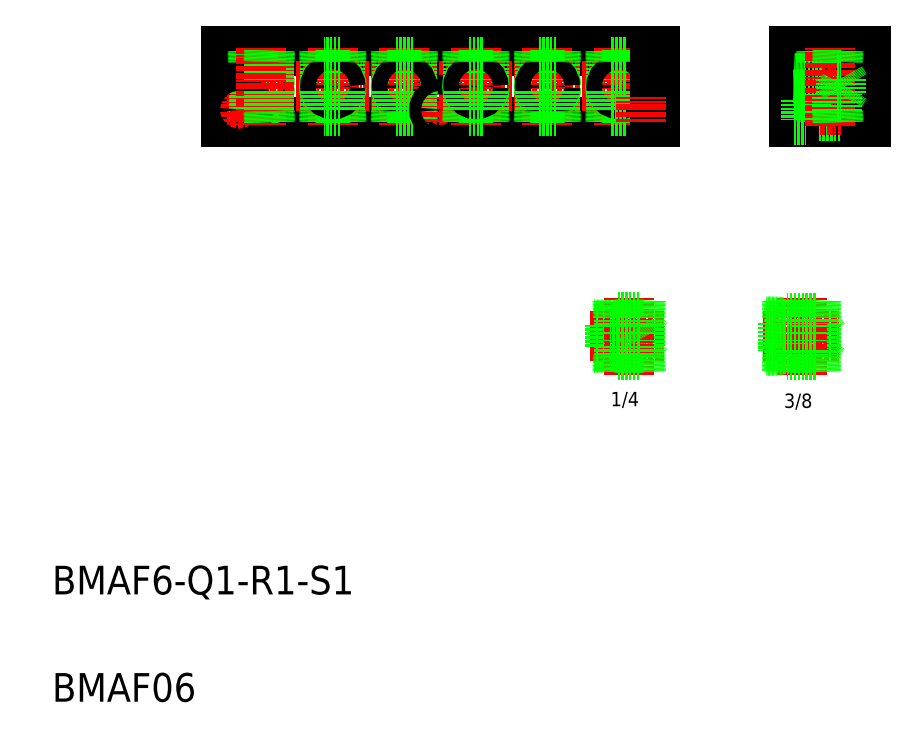
<metadata>
{"format":"dxf","ext":"dxf","renderer":"ezdxf+matplotlib","layout":"modelspace","background":"white","min_lineweight":24,"dpi":150}
</metadata>
<code>
0
SECTION
2
ENTITIES
0
LINE
8
0
10
278.5
20
1163
30
0
11
287.9
21
1163
31
0
0
LINE
8
0
10
278.5
20
1162
30
0
11
287.9
21
1162
31
0
0
LINE
8
0
10
278.5
20
1151
30
0
11
287.9
21
1151
31
0
0
LINE
8
0
10
278.5
20
1150
30
0
11
287.9
21
1150
31
0
0
LINE
8
CENTER
10
276.8
20
1157
30
0
11
319.3
21
1157
31
0
0
TEXT
8
0
10
385
20
1117
30
0
40
8
1
3/8
0
LINE
8
0
10
402.9
20
1164
30
0
11
406.9
21
1157
31
0
0
LINE
8
0
10
402.9
20
1150
30
0
11
406.9
21
1157
31
0
0
LINE
8
CENTER
10
373.2
20
1157
30
0
11
415.7
21
1157
31
0
0
LINE
8
0
10
304.5
20
1151
30
0
11
307.7
21
1157
31
0
0
LINE
8
0
10
304.5
20
1151
30
0
11
304.5
21
1162
31
0
0
LINE
8
0
10
287.9
20
1163
30
0
11
287.9
21
1150
31
0
0
LINE
8
CENTER
10
298.5
20
1178
30
0
11
298.5
21
1134
31
0
0
TEXT
8
0
10
288.1
20
1117
30
0
40
8
1
1/4
0
LINE
8
0
10
304.8
20
1146
30
0
11
292.2
21
1146
31
0
0
LINE
8
0
10
292
20
1137
30
0
11
292.2
21
1146
31
0
0
LINE
8
0
10
292.8
20
1137
30
0
11
293.1
21
1146
31
0
0
LINE
8
0
10
287.9
20
1151
30
0
11
293
21
1151
31
0
0
LINE
8
0
10
293
20
1151
30
0
11
293
21
1146
31
0
0
LINE
8
0
10
304.3
20
1137
30
0
11
304
21
1146
31
0
0
LINE
8
0
10
305.1
20
1137
30
0
11
304.8
21
1146
31
0
0
LINE
8
0
10
304
20
1151
30
0
11
304
21
1146
31
0
0
LINE
8
0
10
304
20
1151
30
0
11
304.5
21
1151
31
0
0
LINE
8
0
10
304.8
20
1167
30
0
11
292.2
21
1167
31
0
0
LINE
8
0
10
293
20
1167
30
0
11
293
21
1162
31
0
0
LINE
8
0
10
287.9
20
1162
30
0
11
293
21
1162
31
0
0
LINE
8
0
10
292
20
1177
30
0
11
292.2
21
1167
31
0
0
LINE
8
0
10
292.8
20
1177
30
0
11
293.1
21
1167
31
0
0
LINE
8
0
10
304
20
1167
30
0
11
304
21
1162
31
0
0
LINE
8
0
10
304.5
20
1162
30
0
11
307.7
21
1157
31
0
0
LINE
8
0
10
304
20
1162
30
0
11
304.5
21
1162
31
0
0
LINE
8
0
10
305.1
20
1177
30
0
11
304.8
21
1167
31
0
0
LINE
8
0
10
304.3
20
1177
30
0
11
304
21
1167
31
0
0
LINE
8
0
10
402.9
20
1150
30
0
11
402.9
21
1164
31
0
0
LINE
8
0
10
384.6
20
1149
30
0
11
384.6
21
1165
31
0
0
LINE
8
CENTER
10
394.9
20
1178
30
0
11
394.9
21
1134
31
0
0
LINE
8
0
10
374.9
20
1149
30
0
11
384.6
21
1149
31
0
0
LINE
8
0
10
374.9
20
1148
30
0
11
384.6
21
1149
31
0
0
LINE
8
0
10
386.9
20
1146
30
0
11
402.9
21
1146
31
0
0
LINE
8
0
10
386.6
20
1137
30
0
11
386.9
21
1146
31
0
0
LINE
8
0
10
387.4
20
1137
30
0
11
387.7
21
1146
31
0
0
LINE
8
0
10
387.9
20
1150
30
0
11
384.6
21
1150
31
0
0
LINE
8
0
10
387.9
20
1146
30
0
11
387.9
21
1150
31
0
0
LINE
8
0
10
403.2
20
1137
30
0
11
402.9
21
1146
31
0
0
LINE
8
0
10
402.4
20
1137
30
0
11
402.1
21
1146
31
0
0
LINE
8
0
10
402.9
20
1150
30
0
11
401.9
21
1150
31
0
0
LINE
8
0
10
401.9
20
1146
30
0
11
401.9
21
1150
31
0
0
LINE
8
0
10
374.9
20
1164
30
0
11
384.6
21
1164
31
0
0
LINE
8
0
10
374.9
20
1165
30
0
11
384.6
21
1165
31
0
0
LINE
8
0
10
386.9
20
1167
30
0
11
402.9
21
1167
31
0
0
LINE
8
0
10
387.9
20
1164
30
0
11
387.9
21
1167
31
0
0
LINE
8
0
10
387.9
20
1164
30
0
11
384.6
21
1164
31
0
0
LINE
8
0
10
387.4
20
1177
30
0
11
387.7
21
1167
31
0
0
LINE
8
0
10
386.6
20
1177
30
0
11
386.9
21
1167
31
0
0
LINE
8
0
10
401.9
20
1164
30
0
11
401.9
21
1167
31
0
0
LINE
8
0
10
402.9
20
1164
30
0
11
401.9
21
1164
31
0
0
LINE
8
0
10
402.4
20
1177
30
0
11
402.1
21
1167
31
0
0
LINE
8
0
10
403.2
20
1177
30
0
11
402.9
21
1167
31
0
0
TEXT
8
0
10
-24.16
20
952.2
30
0
40
16
1
BMAF06
0
TEXT
8
0
10
-24.16
20
1012
30
0
40
16
1
BMAF6-Q1-R1-S1
0
LINE
8
0
10
88.13
20
1310
30
0
11
97.47
21
1310
31
0
0
CIRCLE
8
0
10
92.8
20
1296
30
0
40
4.864
0
CIRCLE
8
0
10
92.8
20
1296
30
0
40
4.283
0
LINE
8
0
10
88.13
20
1282
30
0
11
97.47
21
1282
31
0
0
LINE
8
0
10
72.8
20
1276
30
0
11
312.8
21
1276
31
0
0
LINE
8
0
10
72.8
20
1316
30
0
11
312.8
21
1316
31
0
0
LINE
8
CENTER
10
69.95
20
1296
30
0
11
314.2
21
1296
31
0
0
LINE
8
0
10
88.55
20
1299
30
0
11
88.55
21
1310
31
0
0
LINE
8
0
10
72.8
20
1316
30
0
11
72.8
21
1276
31
0
0
LINE
8
0
10
88.52
20
1276
30
0
11
88.71
21
1282
31
0
0
LINE
8
0
10
87.94
20
1276
30
0
11
88.13
21
1282
31
0
0
CIRCLE
8
0
10
80.3
20
1283
30
0
40
5.5
0
LINE
8
CENTER
10
80.3
20
1290
30
0
11
80.3
21
1277
31
0
0
LINE
8
CENTER
10
73.56
20
1283
30
0
11
87.34
21
1283
31
0
0
LINE
8
0
10
88.55
20
1294
30
0
11
88.55
21
1282
31
0
0
CIRCLE
8
0
10
80.3
20
1283
30
0
40
3.3
0
LINE
8
0
10
87.94
20
1316
30
0
11
88.13
21
1310
31
0
0
LINE
8
0
10
88.52
20
1316
30
0
11
88.71
21
1310
31
0
0
LINE
8
CENTER
10
298.6
20
1283
30
0
11
312.3
21
1283
31
0
0
CIRCLE
8
0
10
305.3
20
1283
30
0
40
3.3
0
CIRCLE
8
0
10
305.3
20
1283
30
0
40
5.5
0
LINE
8
CENTER
10
186.1
20
1283
30
0
11
199.8
21
1283
31
0
0
CIRCLE
8
0
10
192.8
20
1283
30
0
40
5.5
0
CIRCLE
8
0
10
172.8
20
1296
30
0
40
4.864
0
LINE
8
0
10
168.6
20
1299
30
0
11
168.6
21
1310
31
0
0
LINE
8
0
10
177.1
20
1299
30
0
11
177.1
21
1310
31
0
0
LINE
8
CENTER
10
172.8
20
1318
30
0
11
172.8
21
1275
31
0
0
LINE
8
0
10
137.1
20
1299
30
0
11
137.1
21
1310
31
0
0
LINE
8
0
10
128.6
20
1299
30
0
11
128.6
21
1310
31
0
0
CIRCLE
8
0
10
132.8
20
1296
30
0
40
4.864
0
LINE
8
0
10
97.05
20
1299
30
0
11
97.05
21
1310
31
0
0
LINE
8
CENTER
10
132.8
20
1318
30
0
11
132.8
21
1275
31
0
0
LINE
8
CENTER
10
92.8
20
1318
30
0
11
92.8
21
1275
31
0
0
LINE
8
0
10
97.67
20
1276
30
0
11
97.47
21
1282
31
0
0
LINE
8
0
10
97.09
20
1276
30
0
11
96.89
21
1282
31
0
0
LINE
8
0
10
97.05
20
1294
30
0
11
97.05
21
1282
31
0
0
LINE
8
0
10
137.7
20
1276
30
0
11
137.5
21
1282
31
0
0
LINE
8
0
10
137.1
20
1276
30
0
11
136.9
21
1282
31
0
0
LINE
8
0
10
128.5
20
1276
30
0
11
128.7
21
1282
31
0
0
LINE
8
0
10
127.9
20
1276
30
0
11
128.1
21
1282
31
0
0
LINE
8
0
10
132.8
20
1276
30
0
11
132.8
21
1276
31
0
0
CIRCLE
8
0
10
132.8
20
1296
30
0
40
4.283
0
LINE
8
0
10
128.1
20
1282
30
0
11
137.5
21
1282
31
0
0
LINE
8
0
10
128.6
20
1294
30
0
11
128.6
21
1282
31
0
0
LINE
8
0
10
137.1
20
1294
30
0
11
137.1
21
1282
31
0
0
CIRCLE
8
0
10
172.8
20
1296
30
0
40
4.283
0
LINE
8
0
10
168.1
20
1282
30
0
11
177.5
21
1282
31
0
0
LINE
8
0
10
168.5
20
1276
30
0
11
168.7
21
1282
31
0
0
LINE
8
0
10
167.9
20
1276
30
0
11
168.1
21
1282
31
0
0
LINE
8
0
10
168.6
20
1294
30
0
11
168.6
21
1282
31
0
0
LINE
8
0
10
177.7
20
1276
30
0
11
177.5
21
1282
31
0
0
LINE
8
0
10
177.1
20
1276
30
0
11
176.9
21
1282
31
0
0
LINE
8
CENTER
10
192.8
20
1290
30
0
11
192.8
21
1277
31
0
0
LINE
8
0
10
192.8
20
1276
30
0
11
192.8
21
1276
31
0
0
LINE
8
0
10
177.1
20
1294
30
0
11
177.1
21
1282
31
0
0
CIRCLE
8
0
10
192.8
20
1283
30
0
40
3.3
0
LINE
8
0
10
97.67
20
1316
30
0
11
97.47
21
1310
31
0
0
LINE
8
0
10
97.09
20
1316
30
0
11
96.89
21
1310
31
0
0
LINE
8
0
10
128.1
20
1310
30
0
11
137.5
21
1310
31
0
0
LINE
8
0
10
127.9
20
1316
30
0
11
128.1
21
1310
31
0
0
LINE
8
0
10
128.5
20
1316
30
0
11
128.7
21
1310
31
0
0
LINE
8
0
10
137.7
20
1316
30
0
11
137.5
21
1310
31
0
0
LINE
8
0
10
137.1
20
1316
30
0
11
136.9
21
1310
31
0
0
LINE
8
0
10
168.1
20
1310
30
0
11
177.5
21
1310
31
0
0
LINE
8
0
10
167.9
20
1316
30
0
11
168.1
21
1310
31
0
0
LINE
8
0
10
168.5
20
1316
30
0
11
168.7
21
1310
31
0
0
LINE
8
0
10
177.7
20
1316
30
0
11
177.5
21
1310
31
0
0
LINE
8
0
10
177.1
20
1316
30
0
11
176.9
21
1310
31
0
0
LINE
8
0
10
297.1
20
1299
30
0
11
297.1
21
1310
31
0
0
LINE
8
0
10
288.6
20
1299
30
0
11
288.6
21
1310
31
0
0
LINE
8
0
10
257.1
20
1299
30
0
11
257.1
21
1310
31
0
0
CIRCLE
8
0
10
292.8
20
1296
30
0
40
4.864
0
LINE
8
0
10
248.6
20
1299
30
0
11
248.6
21
1310
31
0
0
CIRCLE
8
0
10
212.8
20
1296
30
0
40
4.864
0
LINE
8
0
10
208.6
20
1299
30
0
11
208.6
21
1310
31
0
0
LINE
8
0
10
217.1
20
1299
30
0
11
217.1
21
1310
31
0
0
CIRCLE
8
0
10
252.8
20
1296
30
0
40
4.864
0
LINE
8
CENTER
10
292.8
20
1318
30
0
11
292.8
21
1275
31
0
0
LINE
8
CENTER
10
252.8
20
1318
30
0
11
252.8
21
1275
31
0
0
LINE
8
CENTER
10
212.8
20
1318
30
0
11
212.8
21
1275
31
0
0
CIRCLE
8
0
10
252.8
20
1296
30
0
40
4.283
0
LINE
8
0
10
248.1
20
1282
30
0
11
257.5
21
1282
31
0
0
LINE
8
0
10
217.7
20
1276
30
0
11
217.5
21
1282
31
0
0
LINE
8
0
10
217.1
20
1276
30
0
11
216.9
21
1282
31
0
0
LINE
8
0
10
208.5
20
1276
30
0
11
208.7
21
1282
31
0
0
LINE
8
0
10
207.9
20
1276
30
0
11
208.1
21
1282
31
0
0
CIRCLE
8
0
10
212.8
20
1296
30
0
40
4.283
0
LINE
8
0
10
208.1
20
1282
30
0
11
217.5
21
1282
31
0
0
LINE
8
0
10
208.6
20
1294
30
0
11
208.6
21
1282
31
0
0
LINE
8
0
10
217.1
20
1294
30
0
11
217.1
21
1282
31
0
0
LINE
8
0
10
248.5
20
1276
30
0
11
248.7
21
1282
31
0
0
LINE
8
0
10
247.9
20
1276
30
0
11
248.1
21
1282
31
0
0
LINE
8
0
10
248.6
20
1294
30
0
11
248.6
21
1282
31
0
0
LINE
8
0
10
257.7
20
1276
30
0
11
257.5
21
1282
31
0
0
LINE
8
0
10
257.1
20
1276
30
0
11
256.9
21
1282
31
0
0
LINE
8
0
10
257.1
20
1294
30
0
11
257.1
21
1282
31
0
0
LINE
8
0
10
297.7
20
1276
30
0
11
297.5
21
1282
31
0
0
LINE
8
0
10
297.1
20
1276
30
0
11
296.9
21
1282
31
0
0
LINE
8
0
10
288.5
20
1276
30
0
11
288.7
21
1282
31
0
0
LINE
8
0
10
287.9
20
1276
30
0
11
288.1
21
1282
31
0
0
CIRCLE
8
0
10
292.8
20
1296
30
0
40
4.283
0
LINE
8
0
10
288.1
20
1282
30
0
11
297.5
21
1282
31
0
0
LINE
8
0
10
288.6
20
1294
30
0
11
288.6
21
1282
31
0
0
LINE
8
0
10
297.1
20
1294
30
0
11
297.1
21
1282
31
0
0
LINE
8
0
10
248.1
20
1310
30
0
11
257.5
21
1310
31
0
0
LINE
8
0
10
208.1
20
1310
30
0
11
217.5
21
1310
31
0
0
LINE
8
0
10
207.9
20
1316
30
0
11
208.1
21
1310
31
0
0
LINE
8
0
10
208.5
20
1316
30
0
11
208.7
21
1310
31
0
0
LINE
8
0
10
217.7
20
1316
30
0
11
217.5
21
1310
31
0
0
LINE
8
0
10
217.1
20
1316
30
0
11
216.9
21
1310
31
0
0
LINE
8
0
10
247.9
20
1316
30
0
11
248.1
21
1310
31
0
0
LINE
8
0
10
248.5
20
1316
30
0
11
248.7
21
1310
31
0
0
LINE
8
0
10
257.7
20
1316
30
0
11
257.5
21
1310
31
0
0
LINE
8
0
10
257.1
20
1316
30
0
11
256.9
21
1310
31
0
0
LINE
8
0
10
288.1
20
1310
30
0
11
297.5
21
1310
31
0
0
LINE
8
0
10
287.9
20
1316
30
0
11
288.1
21
1310
31
0
0
LINE
8
0
10
288.5
20
1316
30
0
11
288.7
21
1310
31
0
0
LINE
8
0
10
297.7
20
1316
30
0
11
297.5
21
1310
31
0
0
LINE
8
0
10
297.1
20
1316
30
0
11
296.9
21
1310
31
0
0
LINE
8
0
10
406
20
1310
30
0
11
415.4
21
1310
31
0
0
LINE
8
0
10
406
20
1282
30
0
11
415.4
21
1282
31
0
0
LINE
8
0
10
390.7
20
1276
30
0
11
430.7
21
1276
31
0
0
LINE
8
0
10
390.7
20
1316
30
0
11
430.7
21
1316
31
0
0
LINE
8
0
10
397.2
20
1287
30
0
11
430.7
21
1287
31
0
0
LINE
8
0
10
397.2
20
1280
30
0
11
430.7
21
1280
31
0
0
LINE
8
CENTER
10
389
20
1283
30
0
11
431.5
21
1283
31
0
0
LINE
8
CENTER
10
389
20
1296
30
0
11
431.5
21
1296
31
0
0
LINE
8
0
10
406.4
20
1300
30
0
11
406.4
21
1310
31
0
0
LINE
8
0
10
396.9
20
1301
30
0
11
396.9
21
1292
31
0
0
LINE
8
0
10
390.7
20
1316
30
0
11
390.7
21
1276
31
0
0
LINE
8
0
10
312.8
20
1316
30
0
11
312.8
21
1276
31
0
0
LINE
8
CENTER
10
305.3
20
1290
30
0
11
305.3
21
1277
31
0
0
LINE
8
0
10
405.8
20
1276
30
0
11
406
21
1282
31
0
0
LINE
8
0
10
406.4
20
1276
30
0
11
406.6
21
1282
31
0
0
LINE
8
0
10
397.2
20
1289
30
0
11
397.2
21
1278
31
0
0
LINE
8
0
10
390.7
20
1278
30
0
11
397.2
21
1278
31
0
0
LINE
8
0
10
390.7
20
1301
30
0
11
396.9
21
1300
31
0
0
LINE
8
0
10
390.7
20
1291
30
0
11
396.9
21
1292
31
0
0
LINE
8
0
10
390.7
20
1292
30
0
11
396.9
21
1292
31
0
0
LINE
8
0
10
390.7
20
1289
30
0
11
397.2
21
1289
31
0
0
LINE
8
0
10
406.4
20
1282
30
0
11
406.4
21
1292
31
0
0
LINE
8
0
10
406.4
20
1292
30
0
11
396.9
21
1292
31
0
0
LINE
8
0
10
406.4
20
1300
30
0
11
396.9
21
1300
31
0
0
LINE
8
0
10
390.7
20
1301
30
0
11
396.9
21
1301
31
0
0
LINE
8
0
10
405.8
20
1316
30
0
11
406
21
1310
31
0
0
LINE
8
0
10
406.4
20
1316
30
0
11
406.6
21
1310
31
0
0
LINE
8
0
10
414.9
20
1300
30
0
11
414.9
21
1310
31
0
0
LINE
8
0
10
430.7
20
1316
30
0
11
430.7
21
1276
31
0
0
LINE
8
CENTER
10
410.7
20
1318
30
0
11
410.7
21
1274
31
0
0
LINE
8
0
10
415.6
20
1276
30
0
11
415.4
21
1282
31
0
0
LINE
8
0
10
415
20
1276
30
0
11
414.8
21
1282
31
0
0
LINE
8
0
10
414.9
20
1282
30
0
11
414.9
21
1292
31
0
0
LINE
8
0
10
416.7
20
1292
30
0
11
419.1
21
1296
31
0
0
LINE
8
0
10
416.7
20
1300
30
0
11
419.1
21
1296
31
0
0
LINE
8
0
10
416.7
20
1300
30
0
11
414.9
21
1300
31
0
0
LINE
8
0
10
416.7
20
1292
30
0
11
414.9
21
1292
31
0
0
LINE
8
0
10
416.7
20
1300
30
0
11
416.7
21
1292
31
0
0
LINE
8
0
10
415.6
20
1316
30
0
11
415.4
21
1310
31
0
0
LINE
8
0
10
415
20
1316
30
0
11
414.8
21
1310
31
0
0
ENDSEC
0
EOF

</code>
